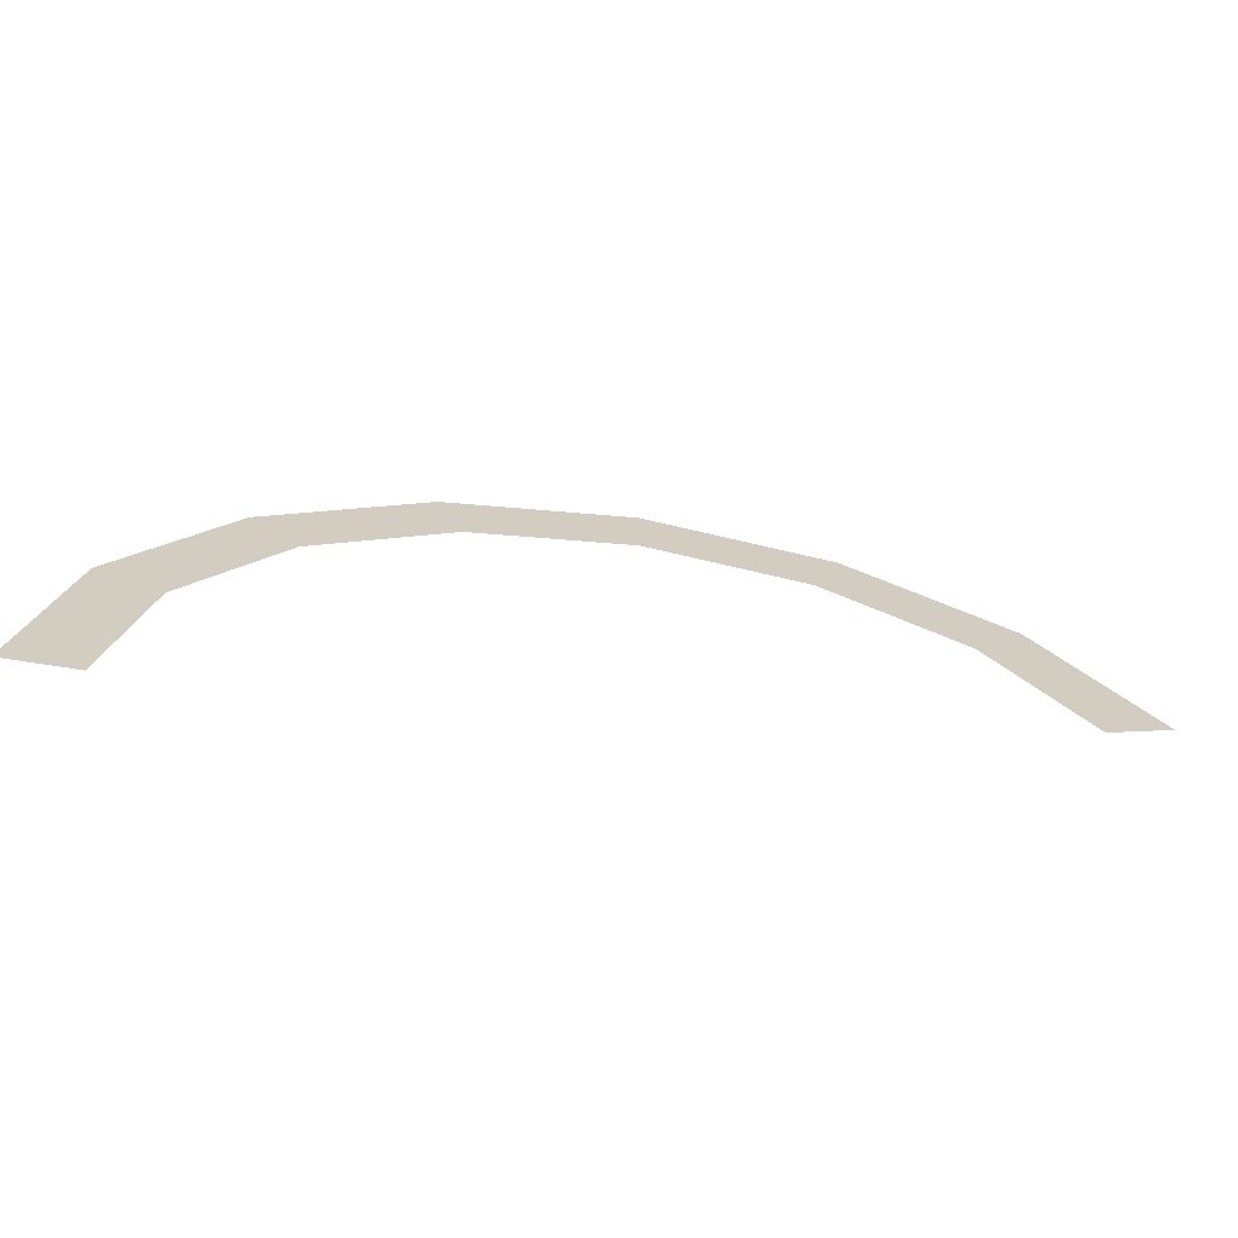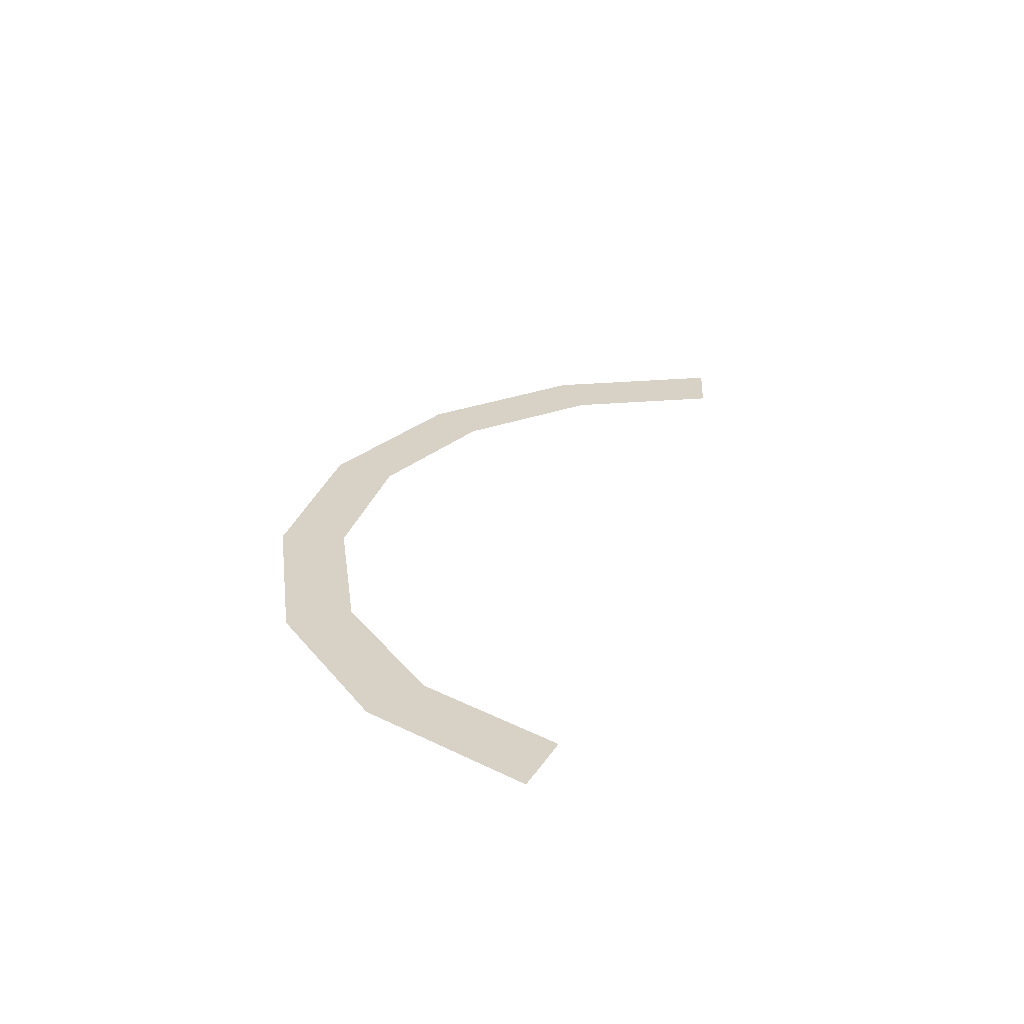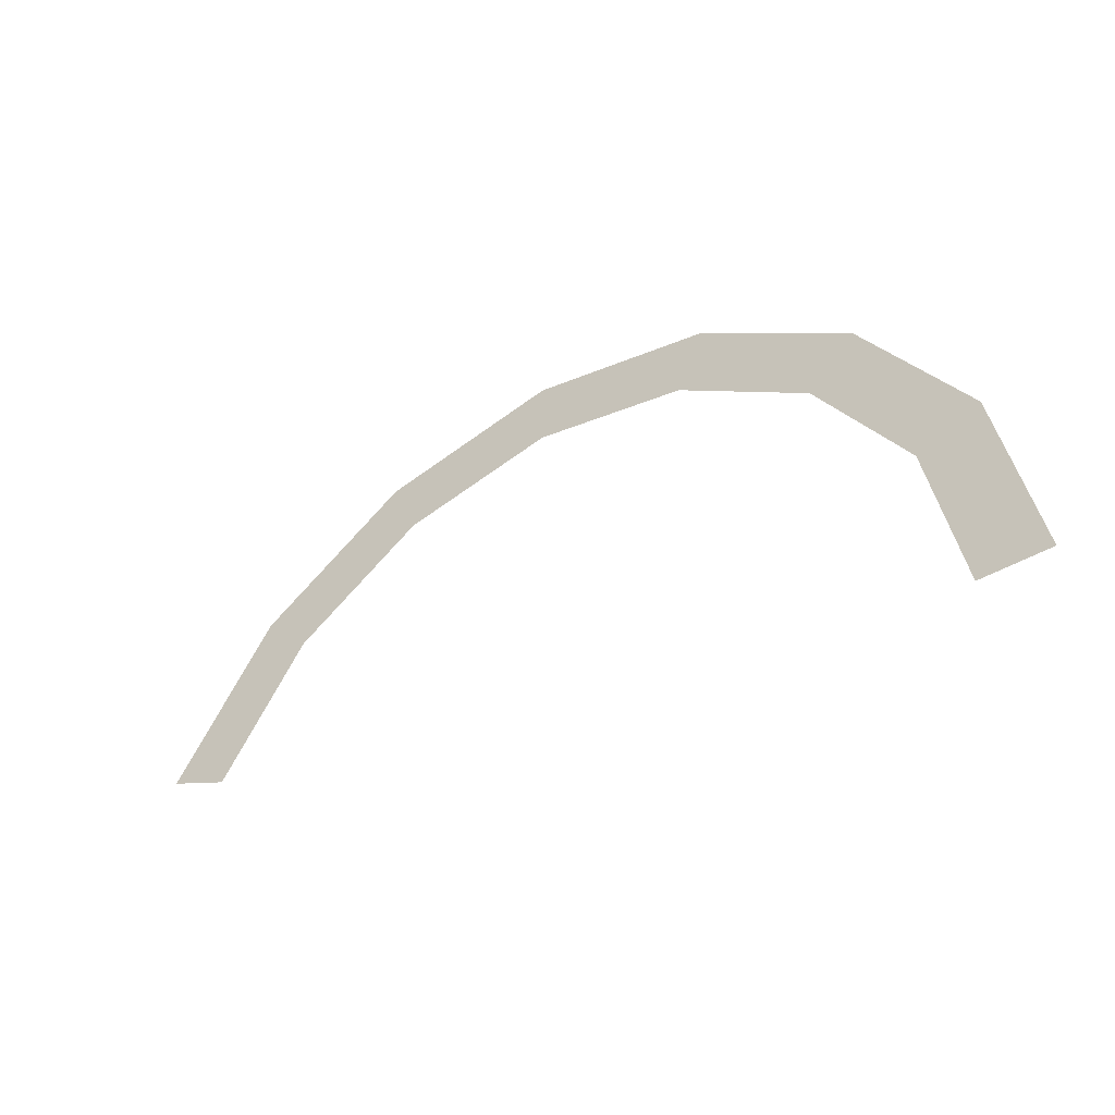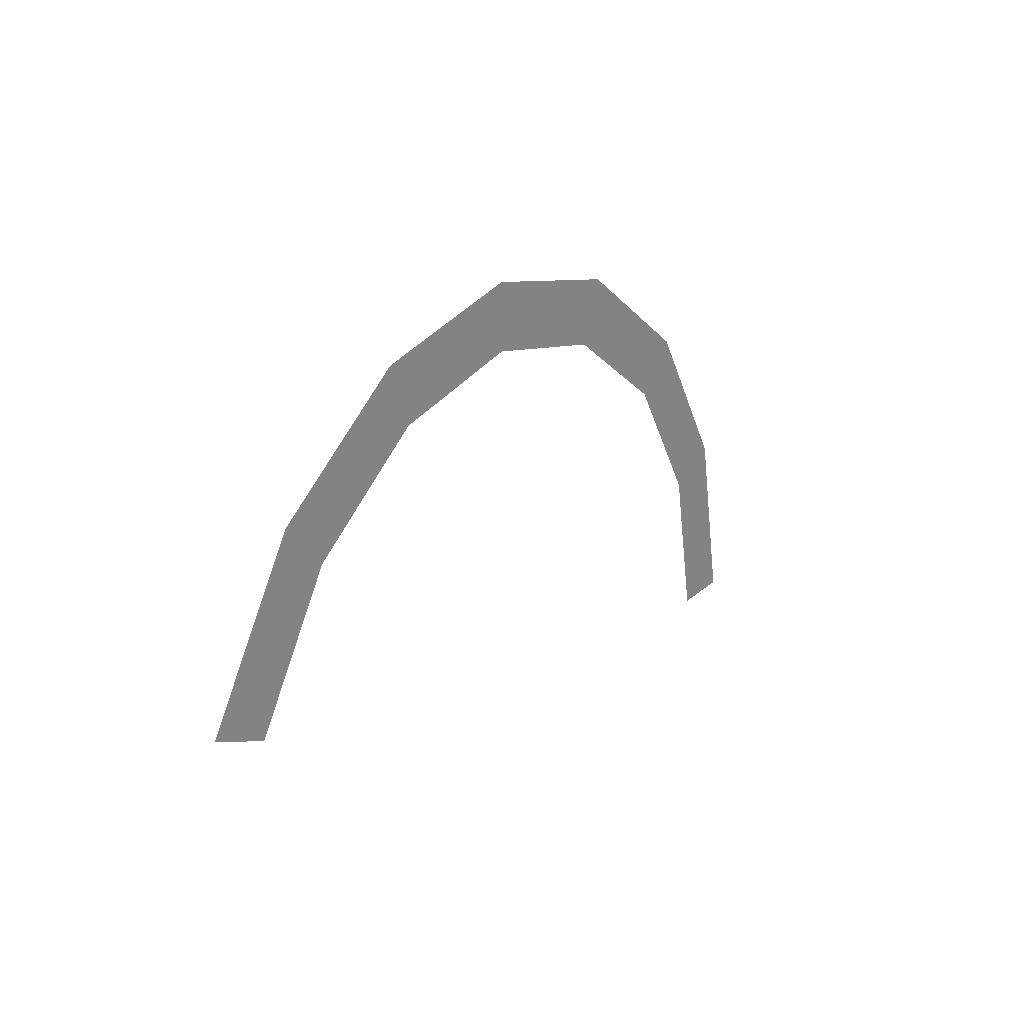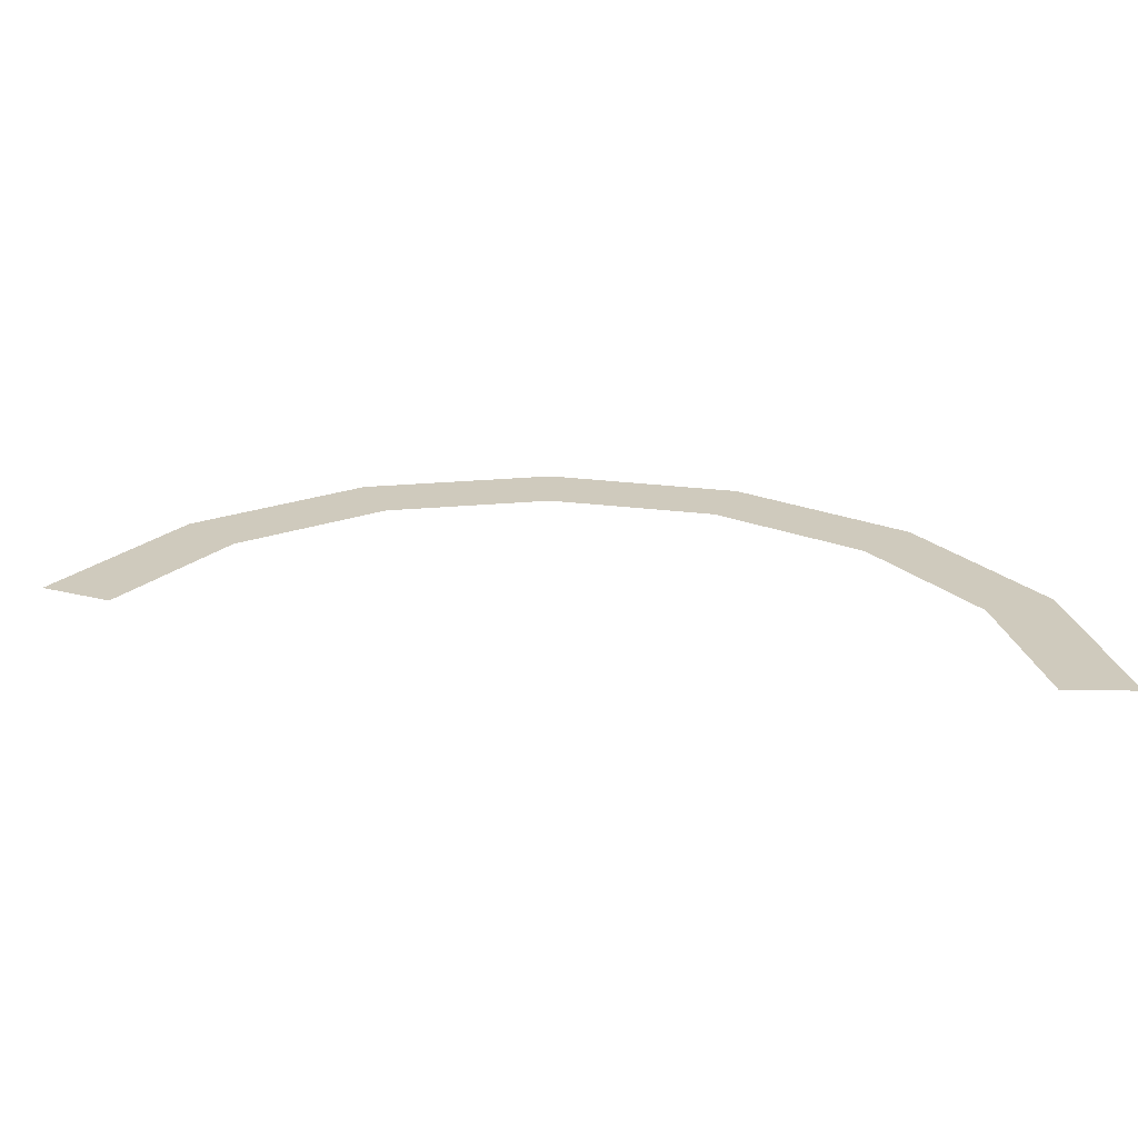
<metadata>
{"format":"obj","ext":"obj","renderer":"f3d","projection":"perspective","resolution":1024,"background":"white","views":[{"elev":-66.5,"azim":170.7,"up":"+Z"},{"elev":27.5,"azim":116.1,"up":"+Y"},{"elev":-43.5,"azim":35.2,"up":"+Z"},{"elev":20.8,"azim":-57.7,"up":"+Z"},{"elev":-67.3,"azim":-0.7,"up":"+Z"}]}
</metadata>
<code>
v 0.35 0 0
v 0.3234 0 0.1339
v 0.2772 0 0.1148
v 0.3 0 0
v 0.3234 0 0.1339
v 0.2475 0 0.2475
v 0.2121 0 0.2121
v 0.2772 0 0.1148
v 0.2475 0 0.2475
v 0.1339 0 0.3234
v 0.1148 0 0.2772
v 0.2121 0 0.2121
v 0.1339 0 0.3234
v 0 0 0.35
v 0 0 0.3
v 0.1148 0 0.2772
v 0 0 0.35
v -0.1339 0 0.3234
v -0.1148 0 0.2772
v 0 0 0.3
v -0.1339 0 0.3234
v -0.2475 0 0.2475
v -0.2121 0 0.2121
v -0.1148 0 0.2772
v -0.2475 0 0.2475
v -0.3234 0 0.1339
v -0.2772 0 0.1148
v -0.2121 0 0.2121
g mesh3702
f 1 2 3
f 3 4 1
f 5 6 7
f 7 8 5
f 9 10 11
f 11 12 9
f 13 14 15
f 15 16 13
f 17 18 19
f 19 20 17
f 21 22 23
f 23 24 21
f 25 26 27
f 27 28 25

</code>
